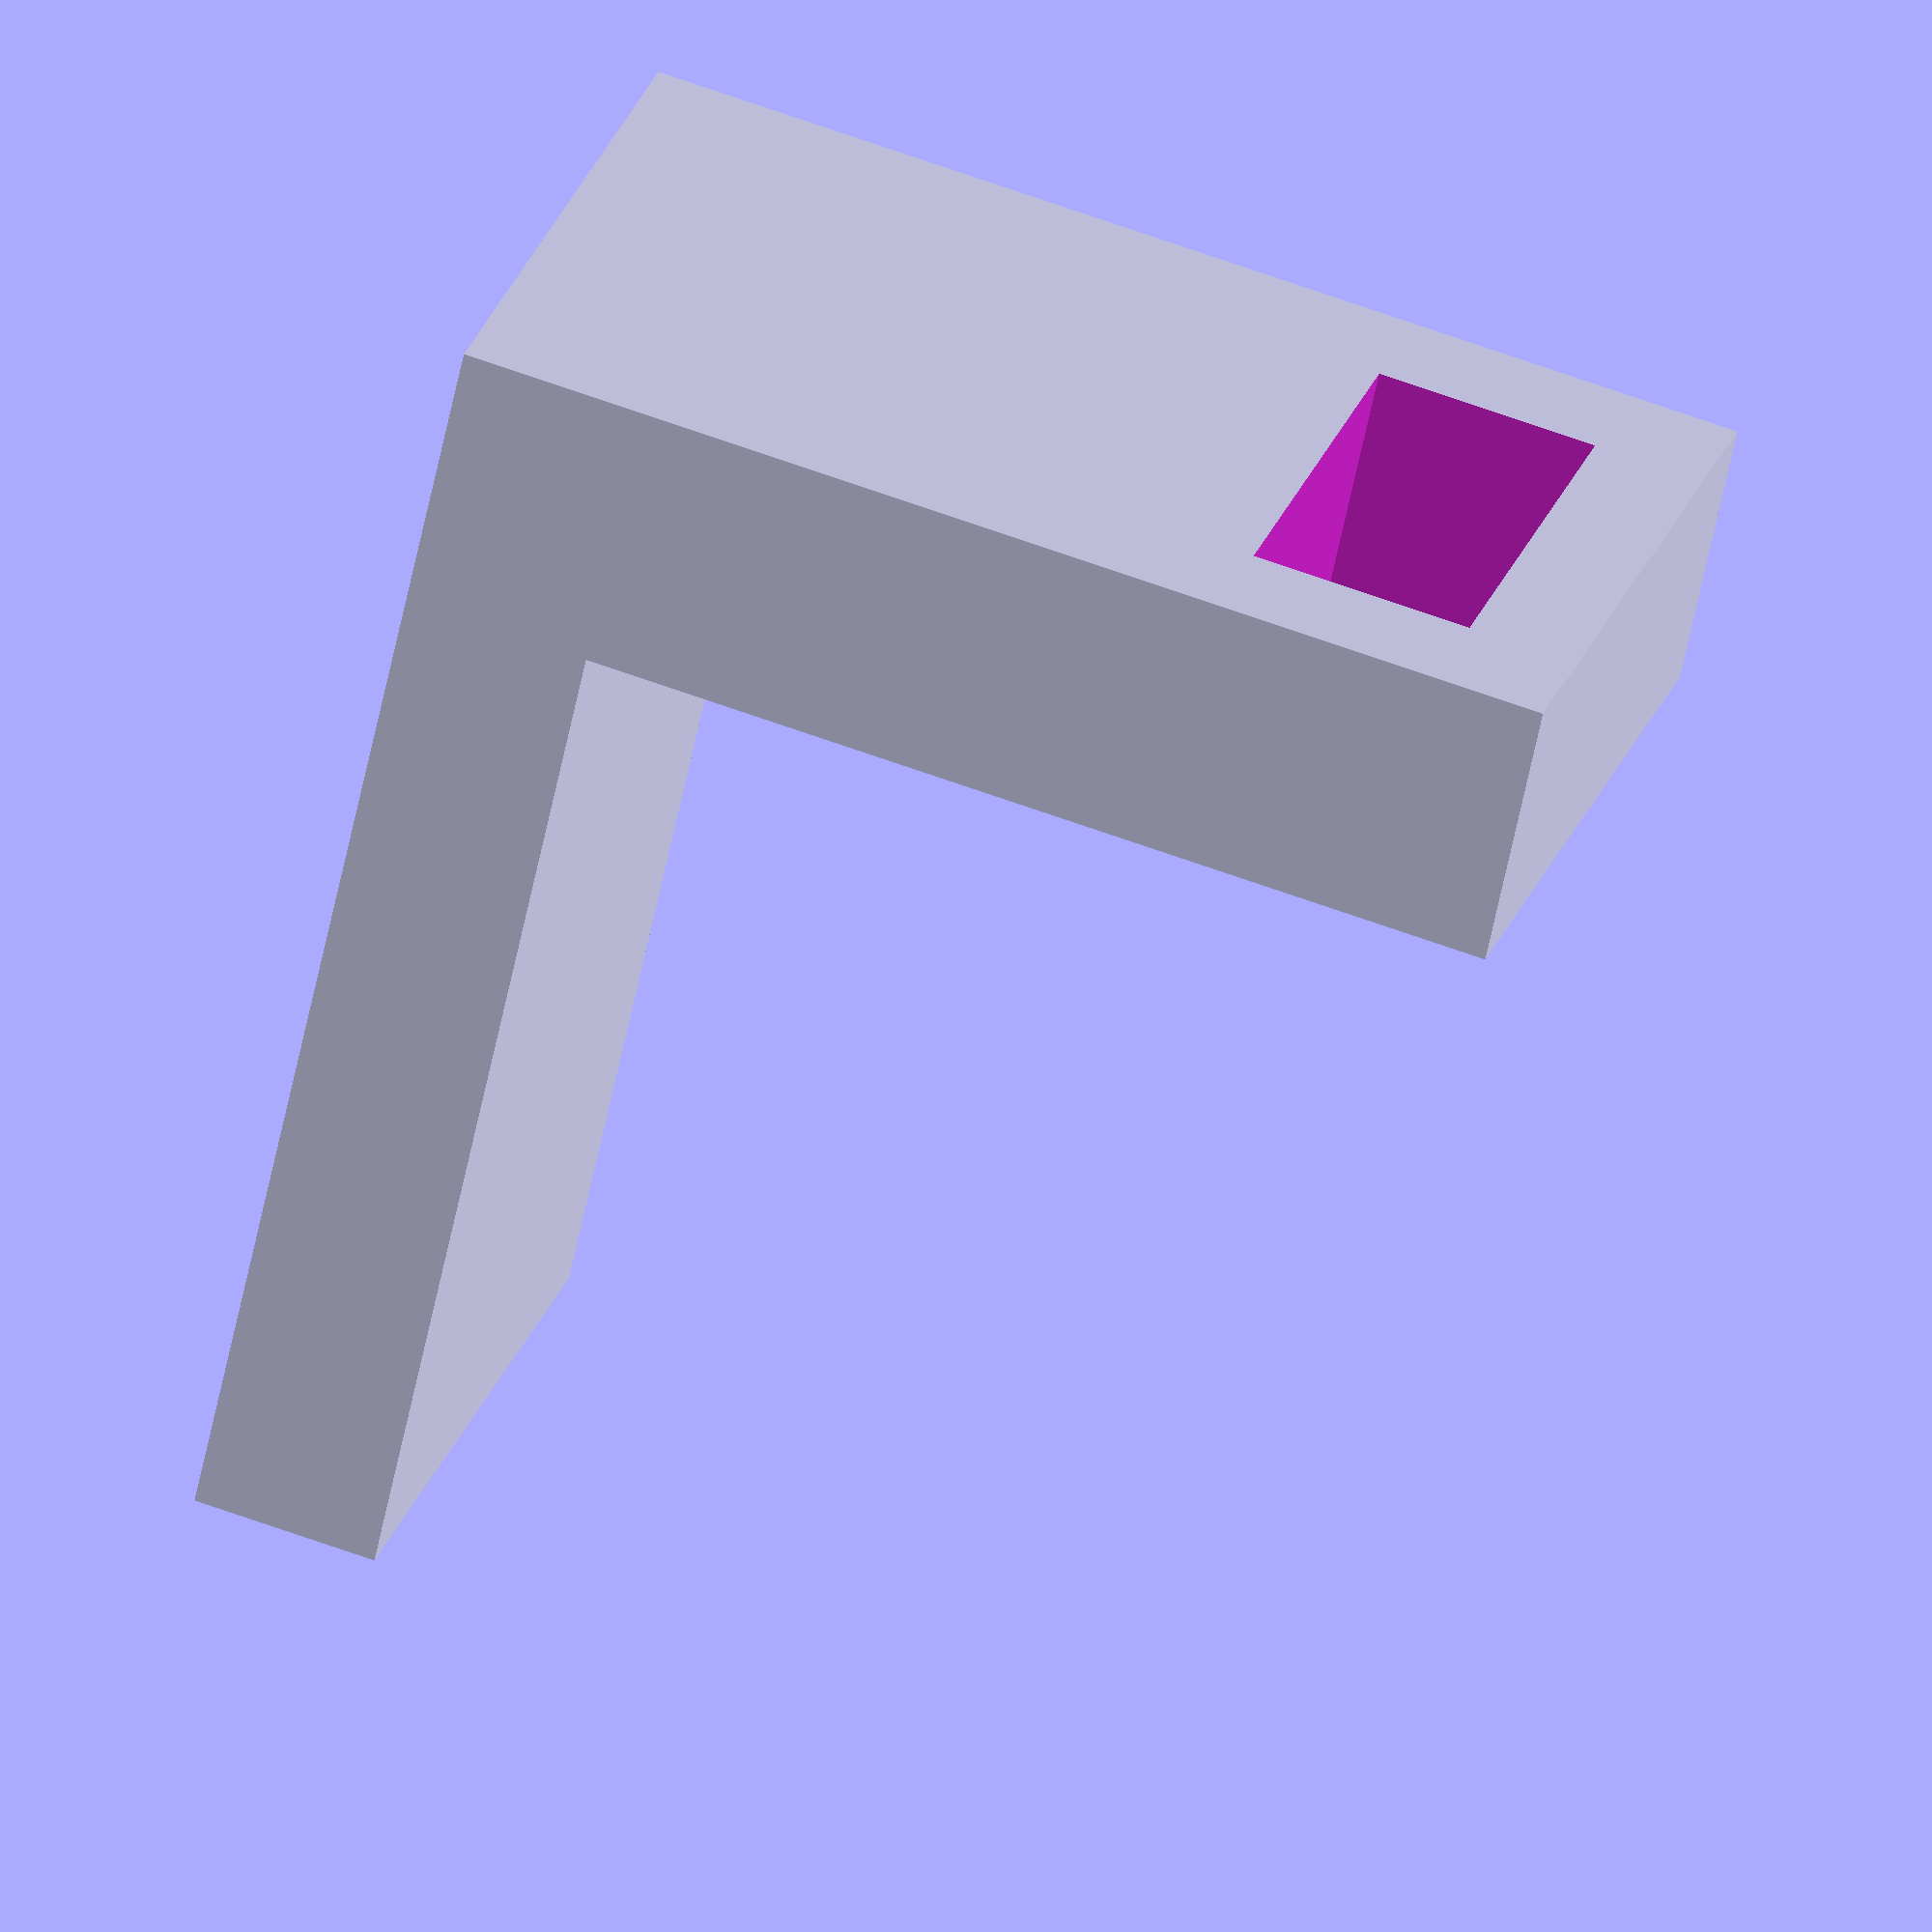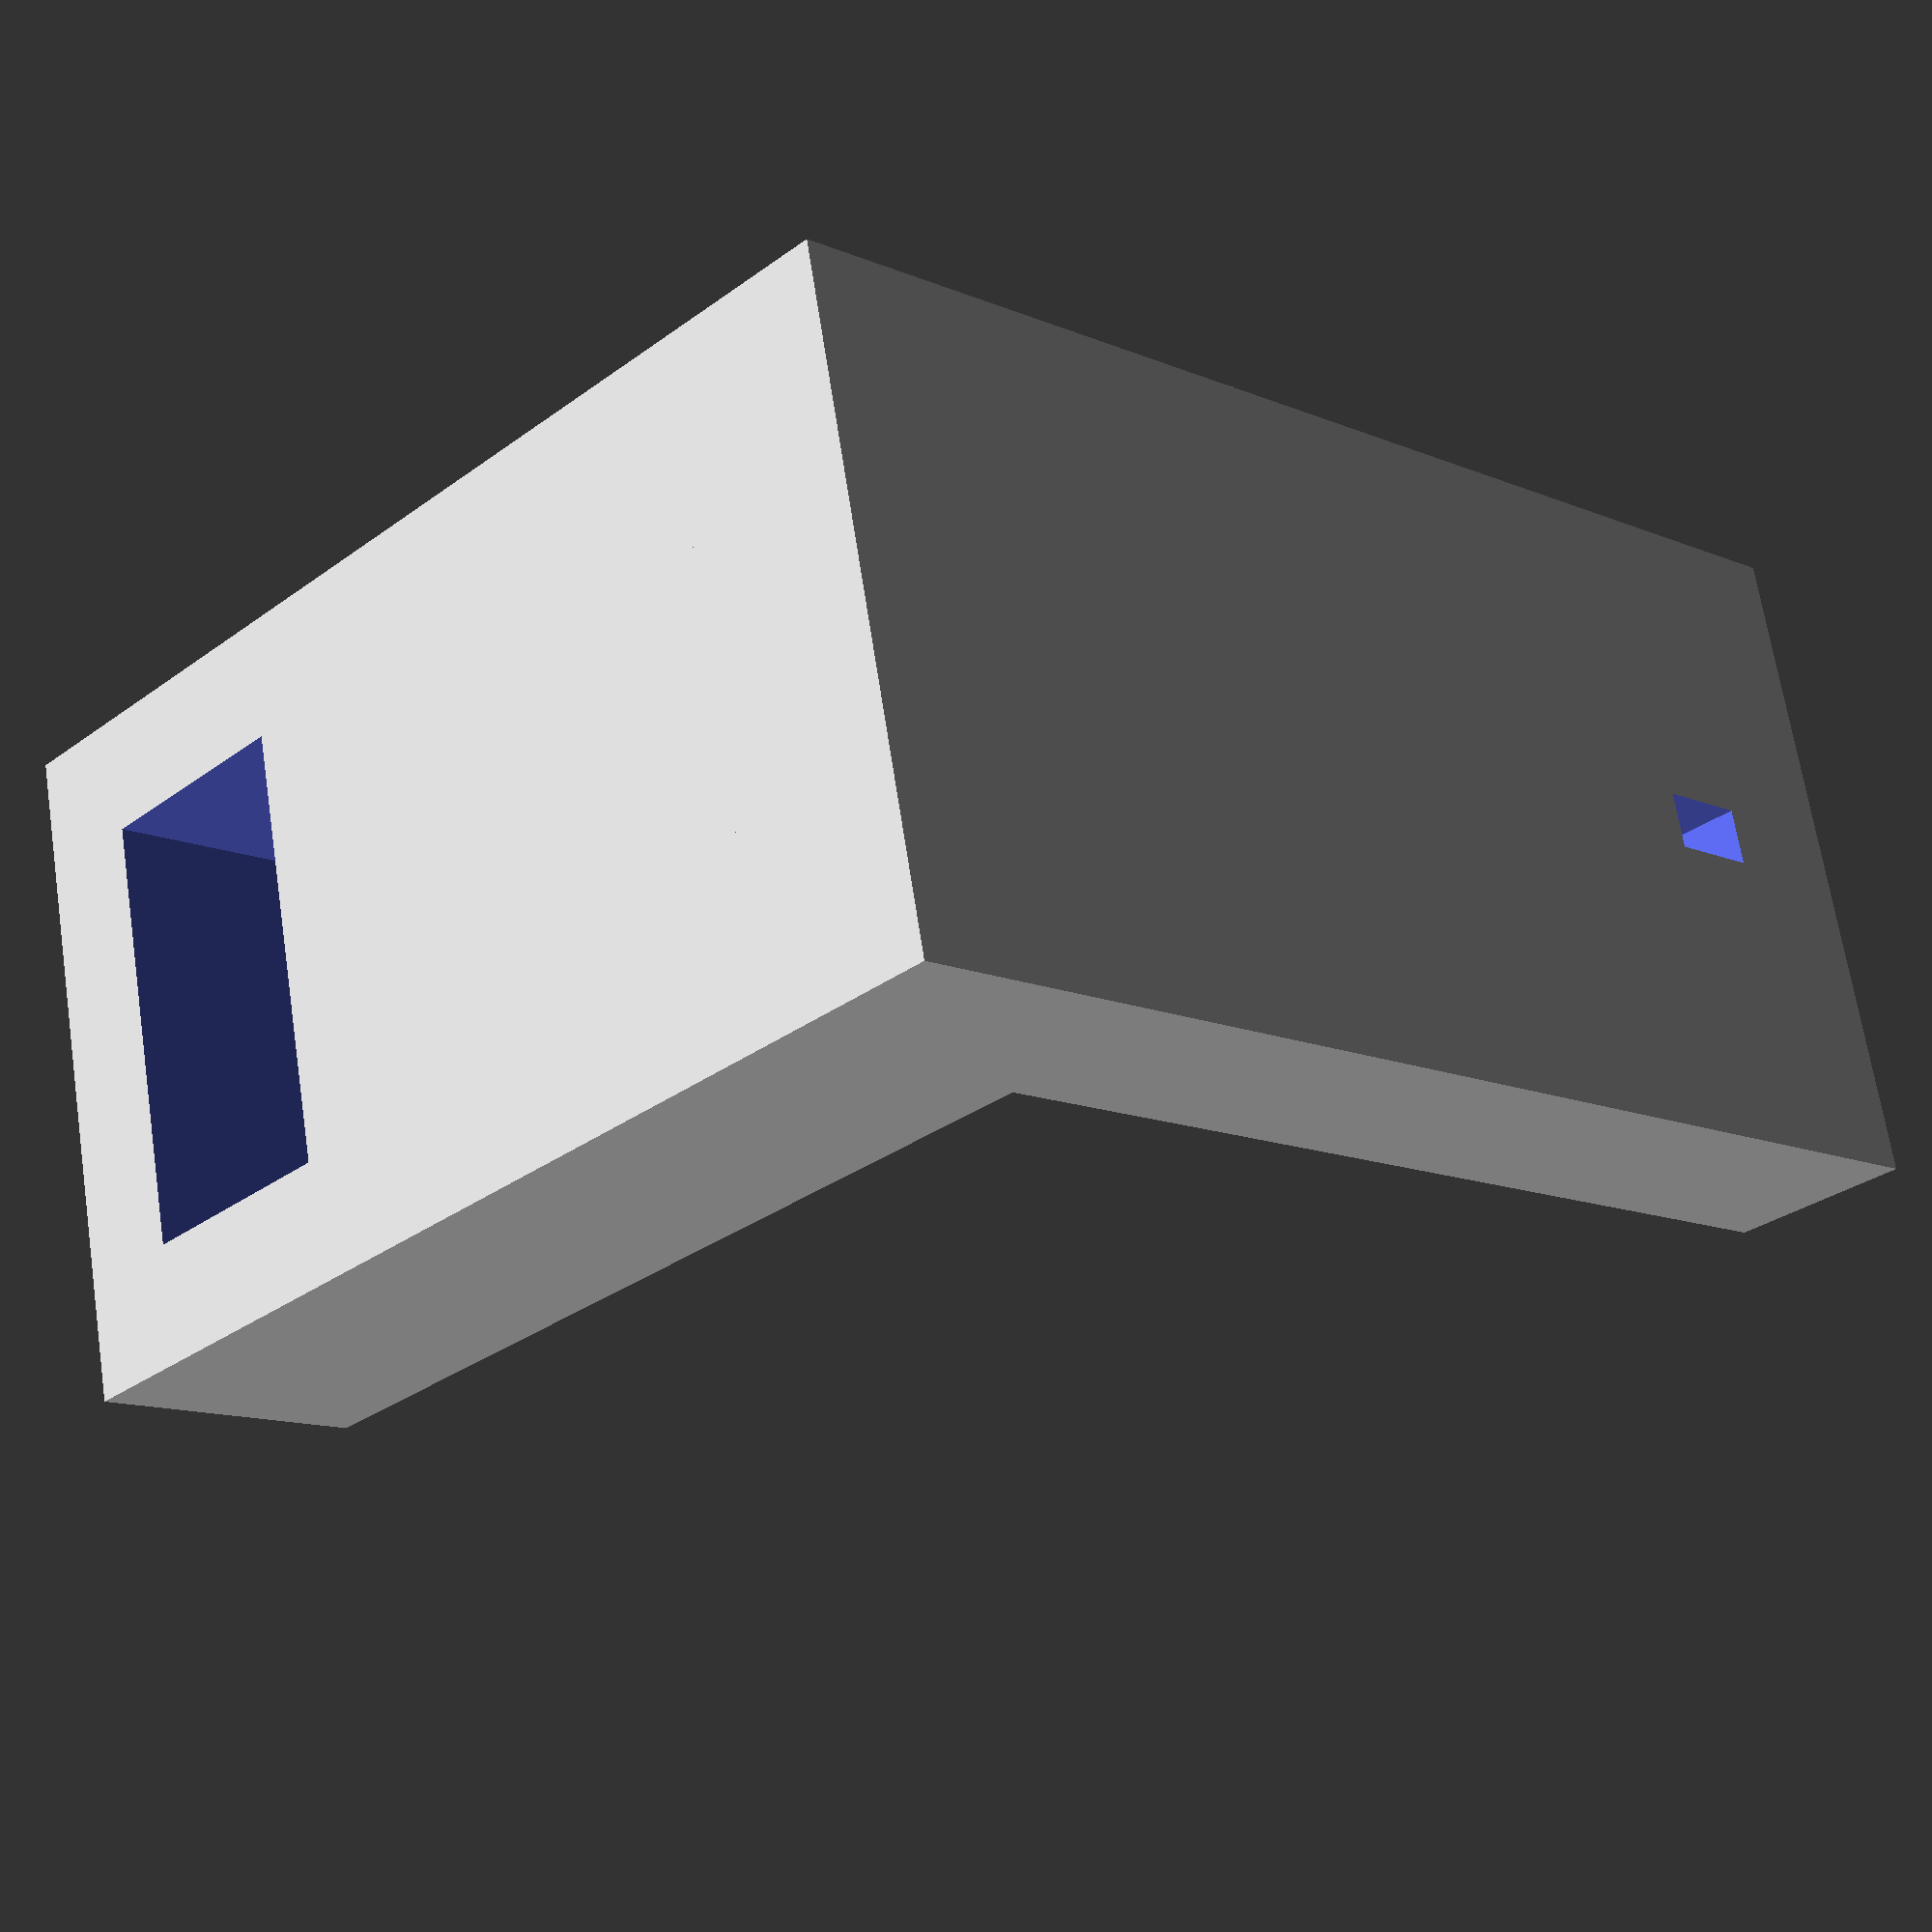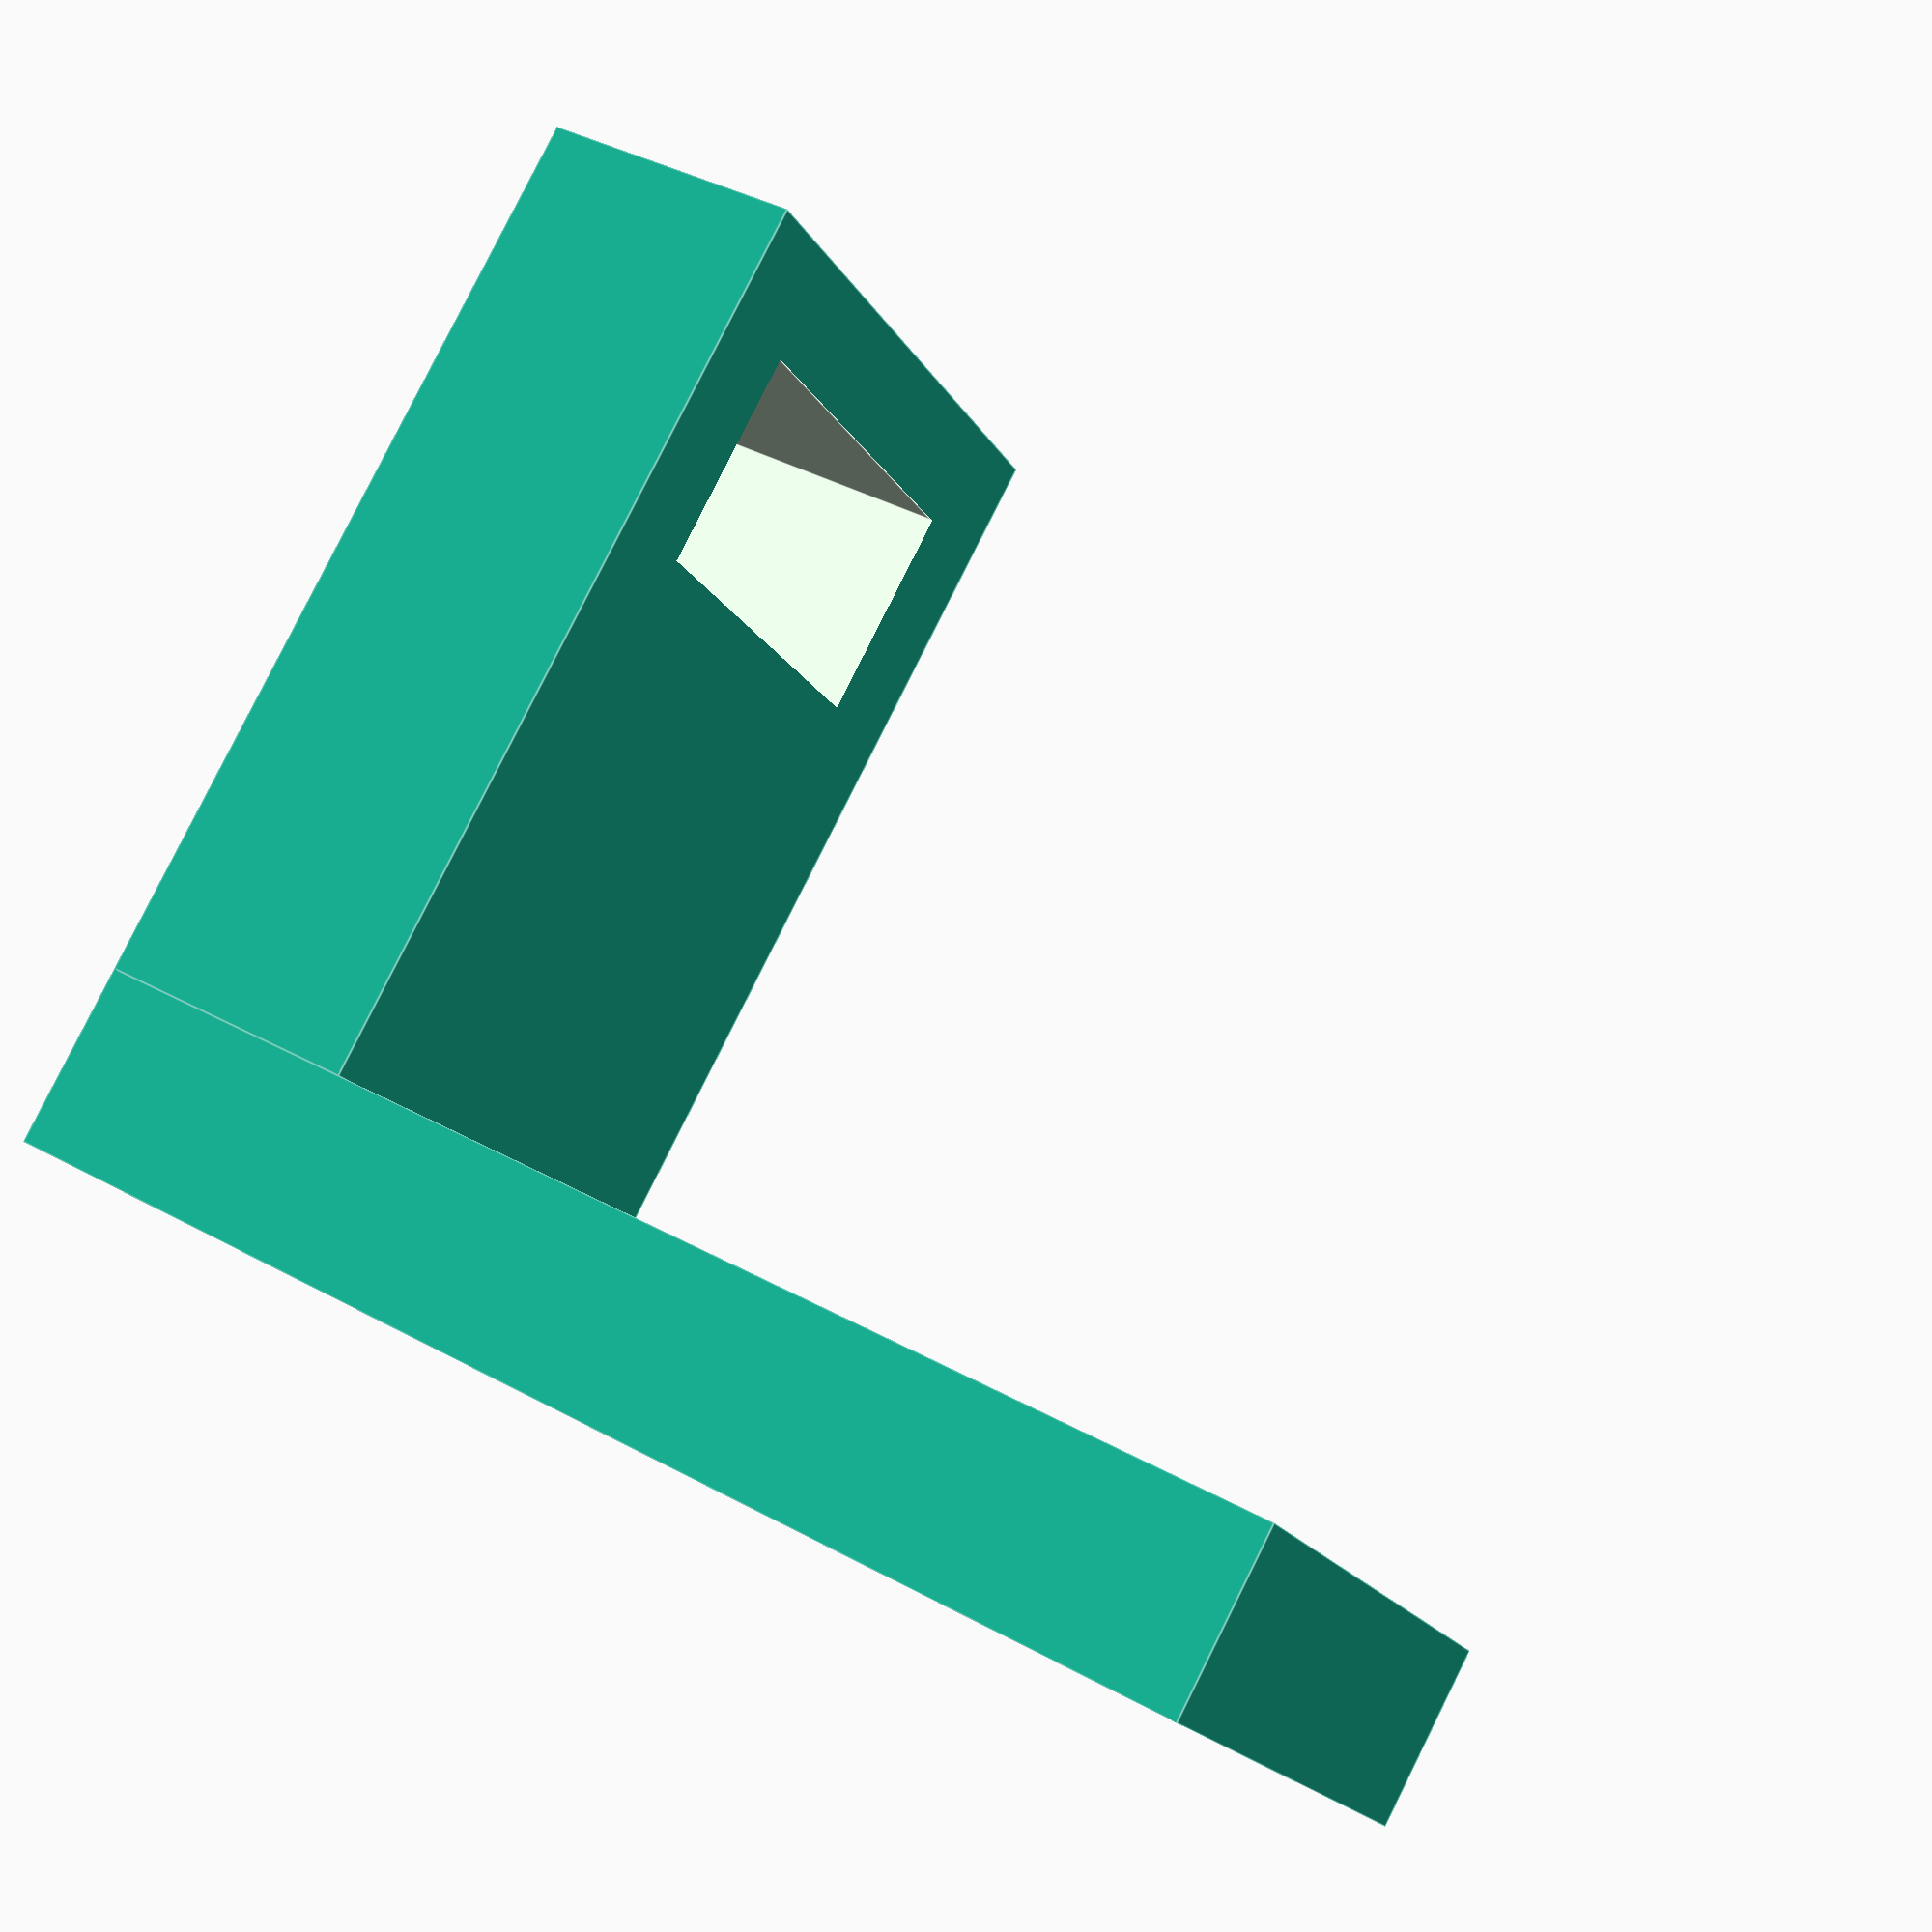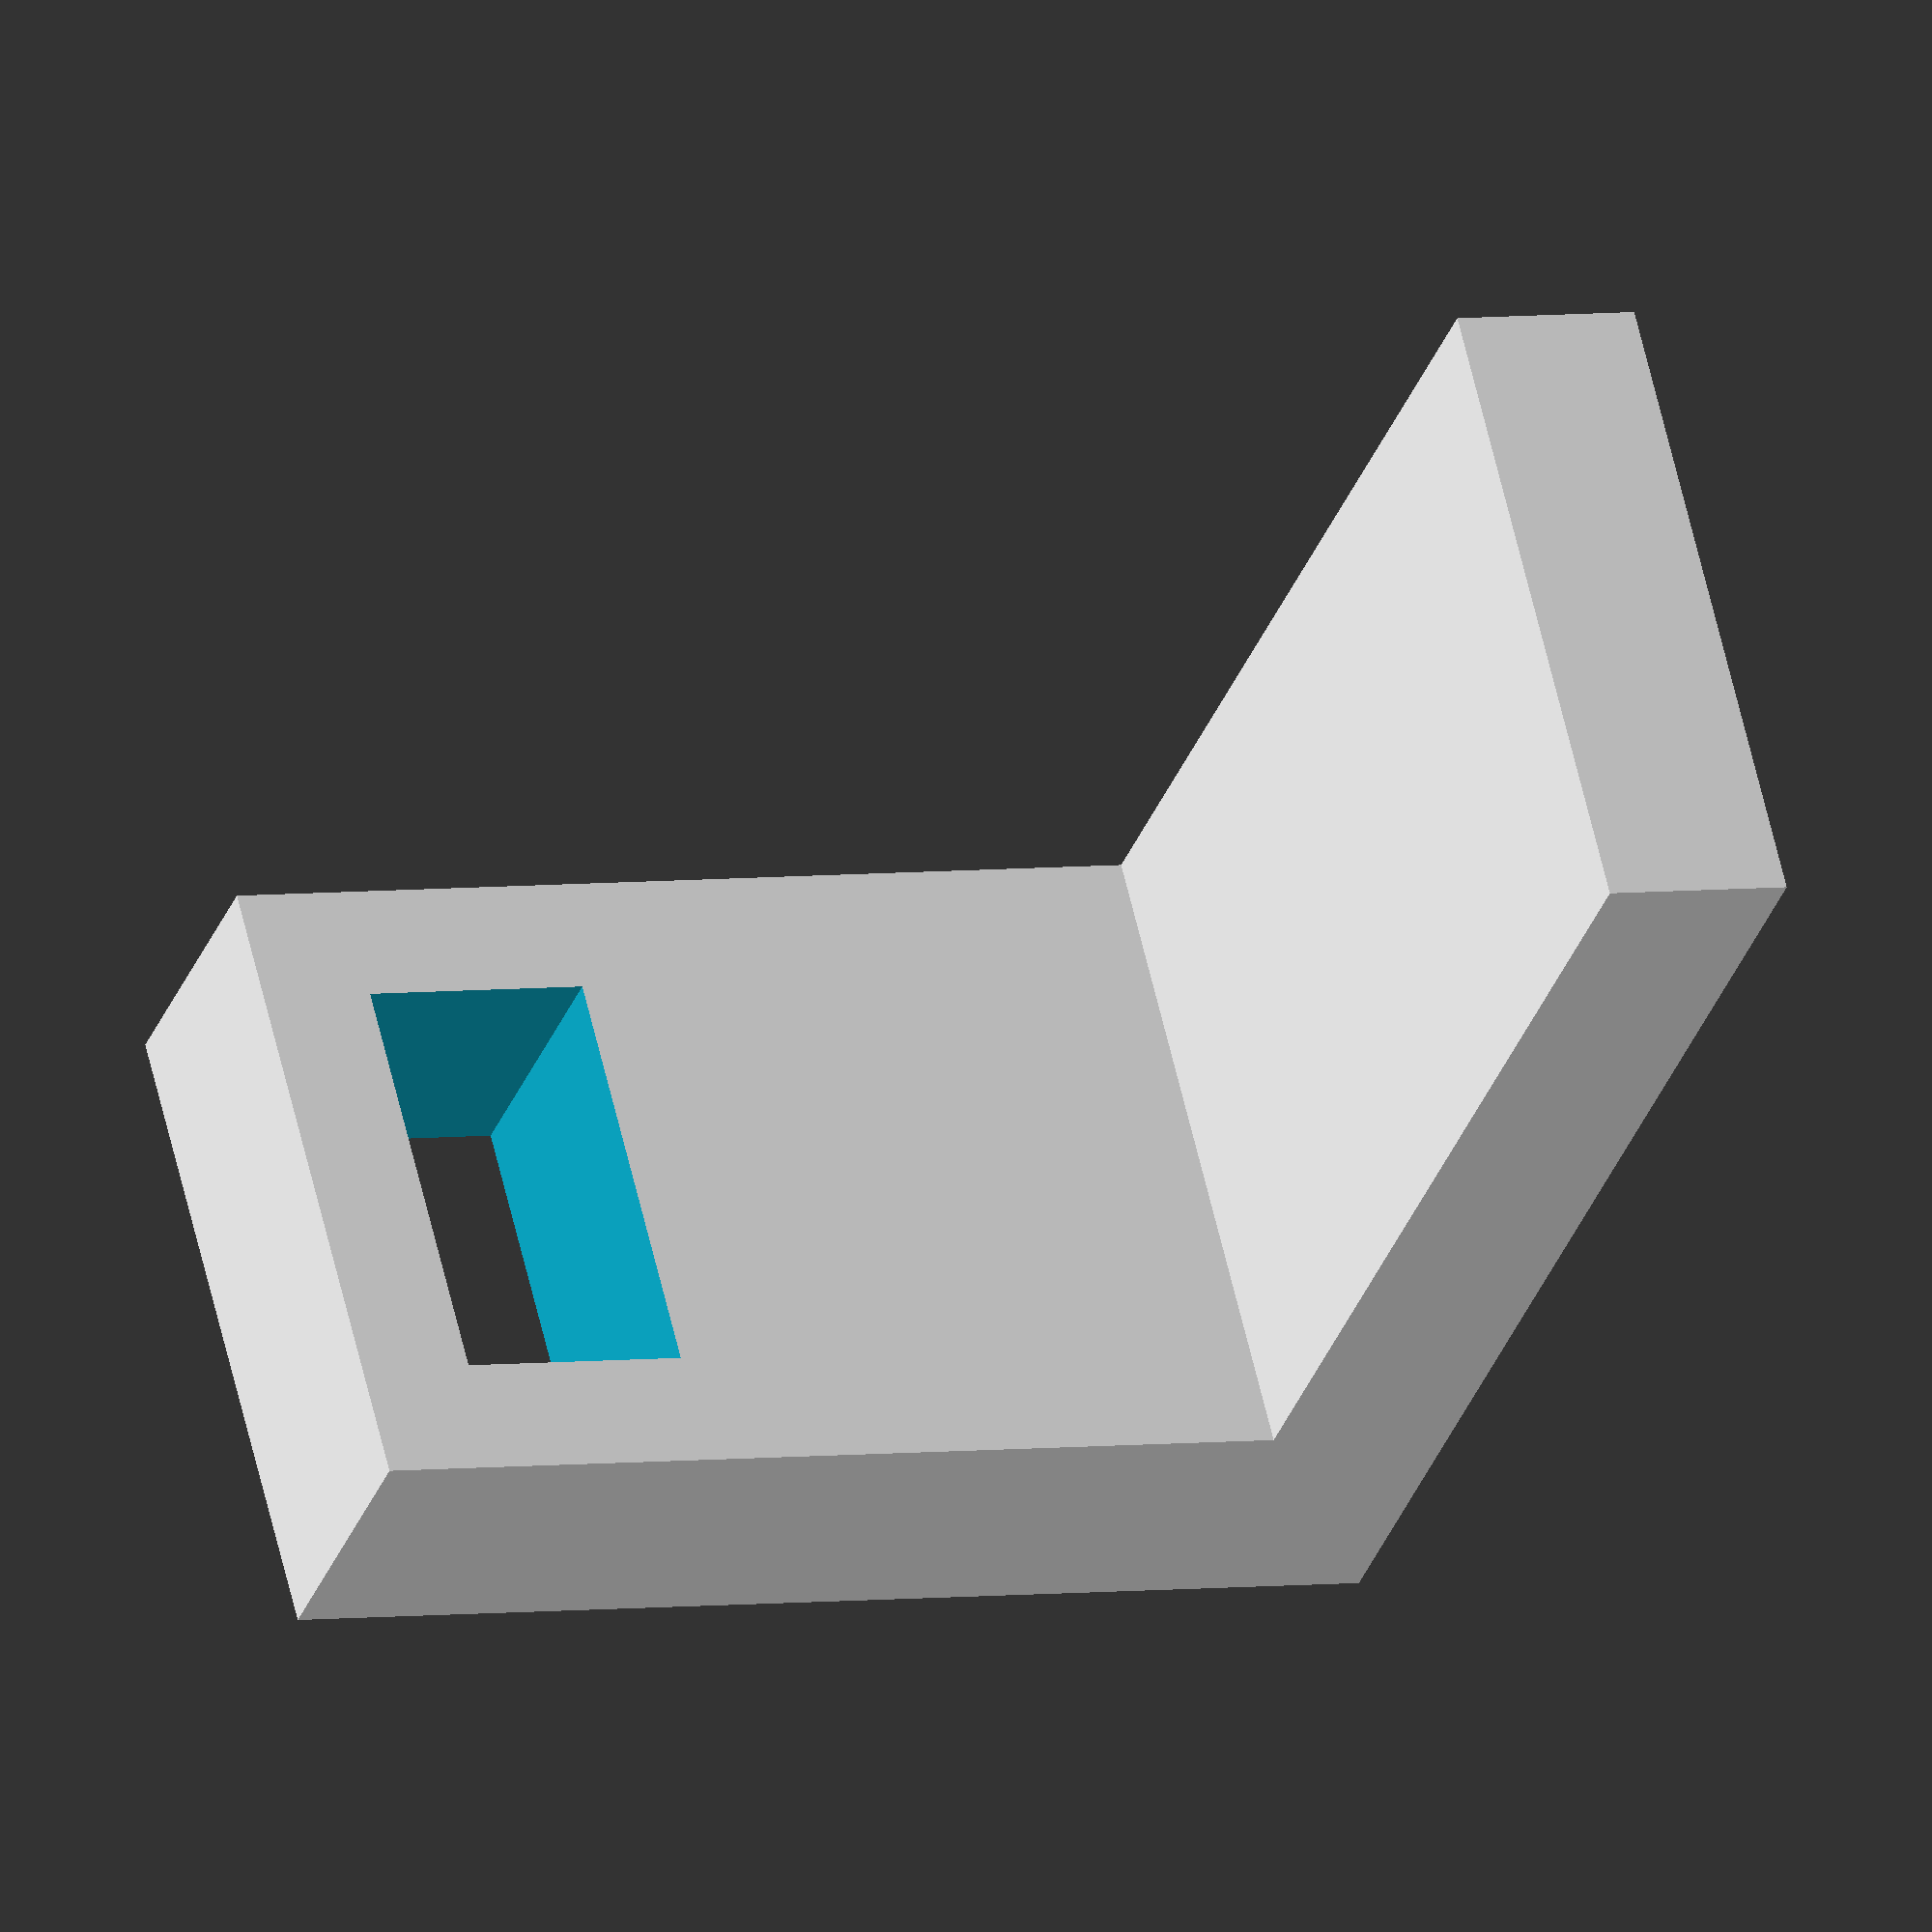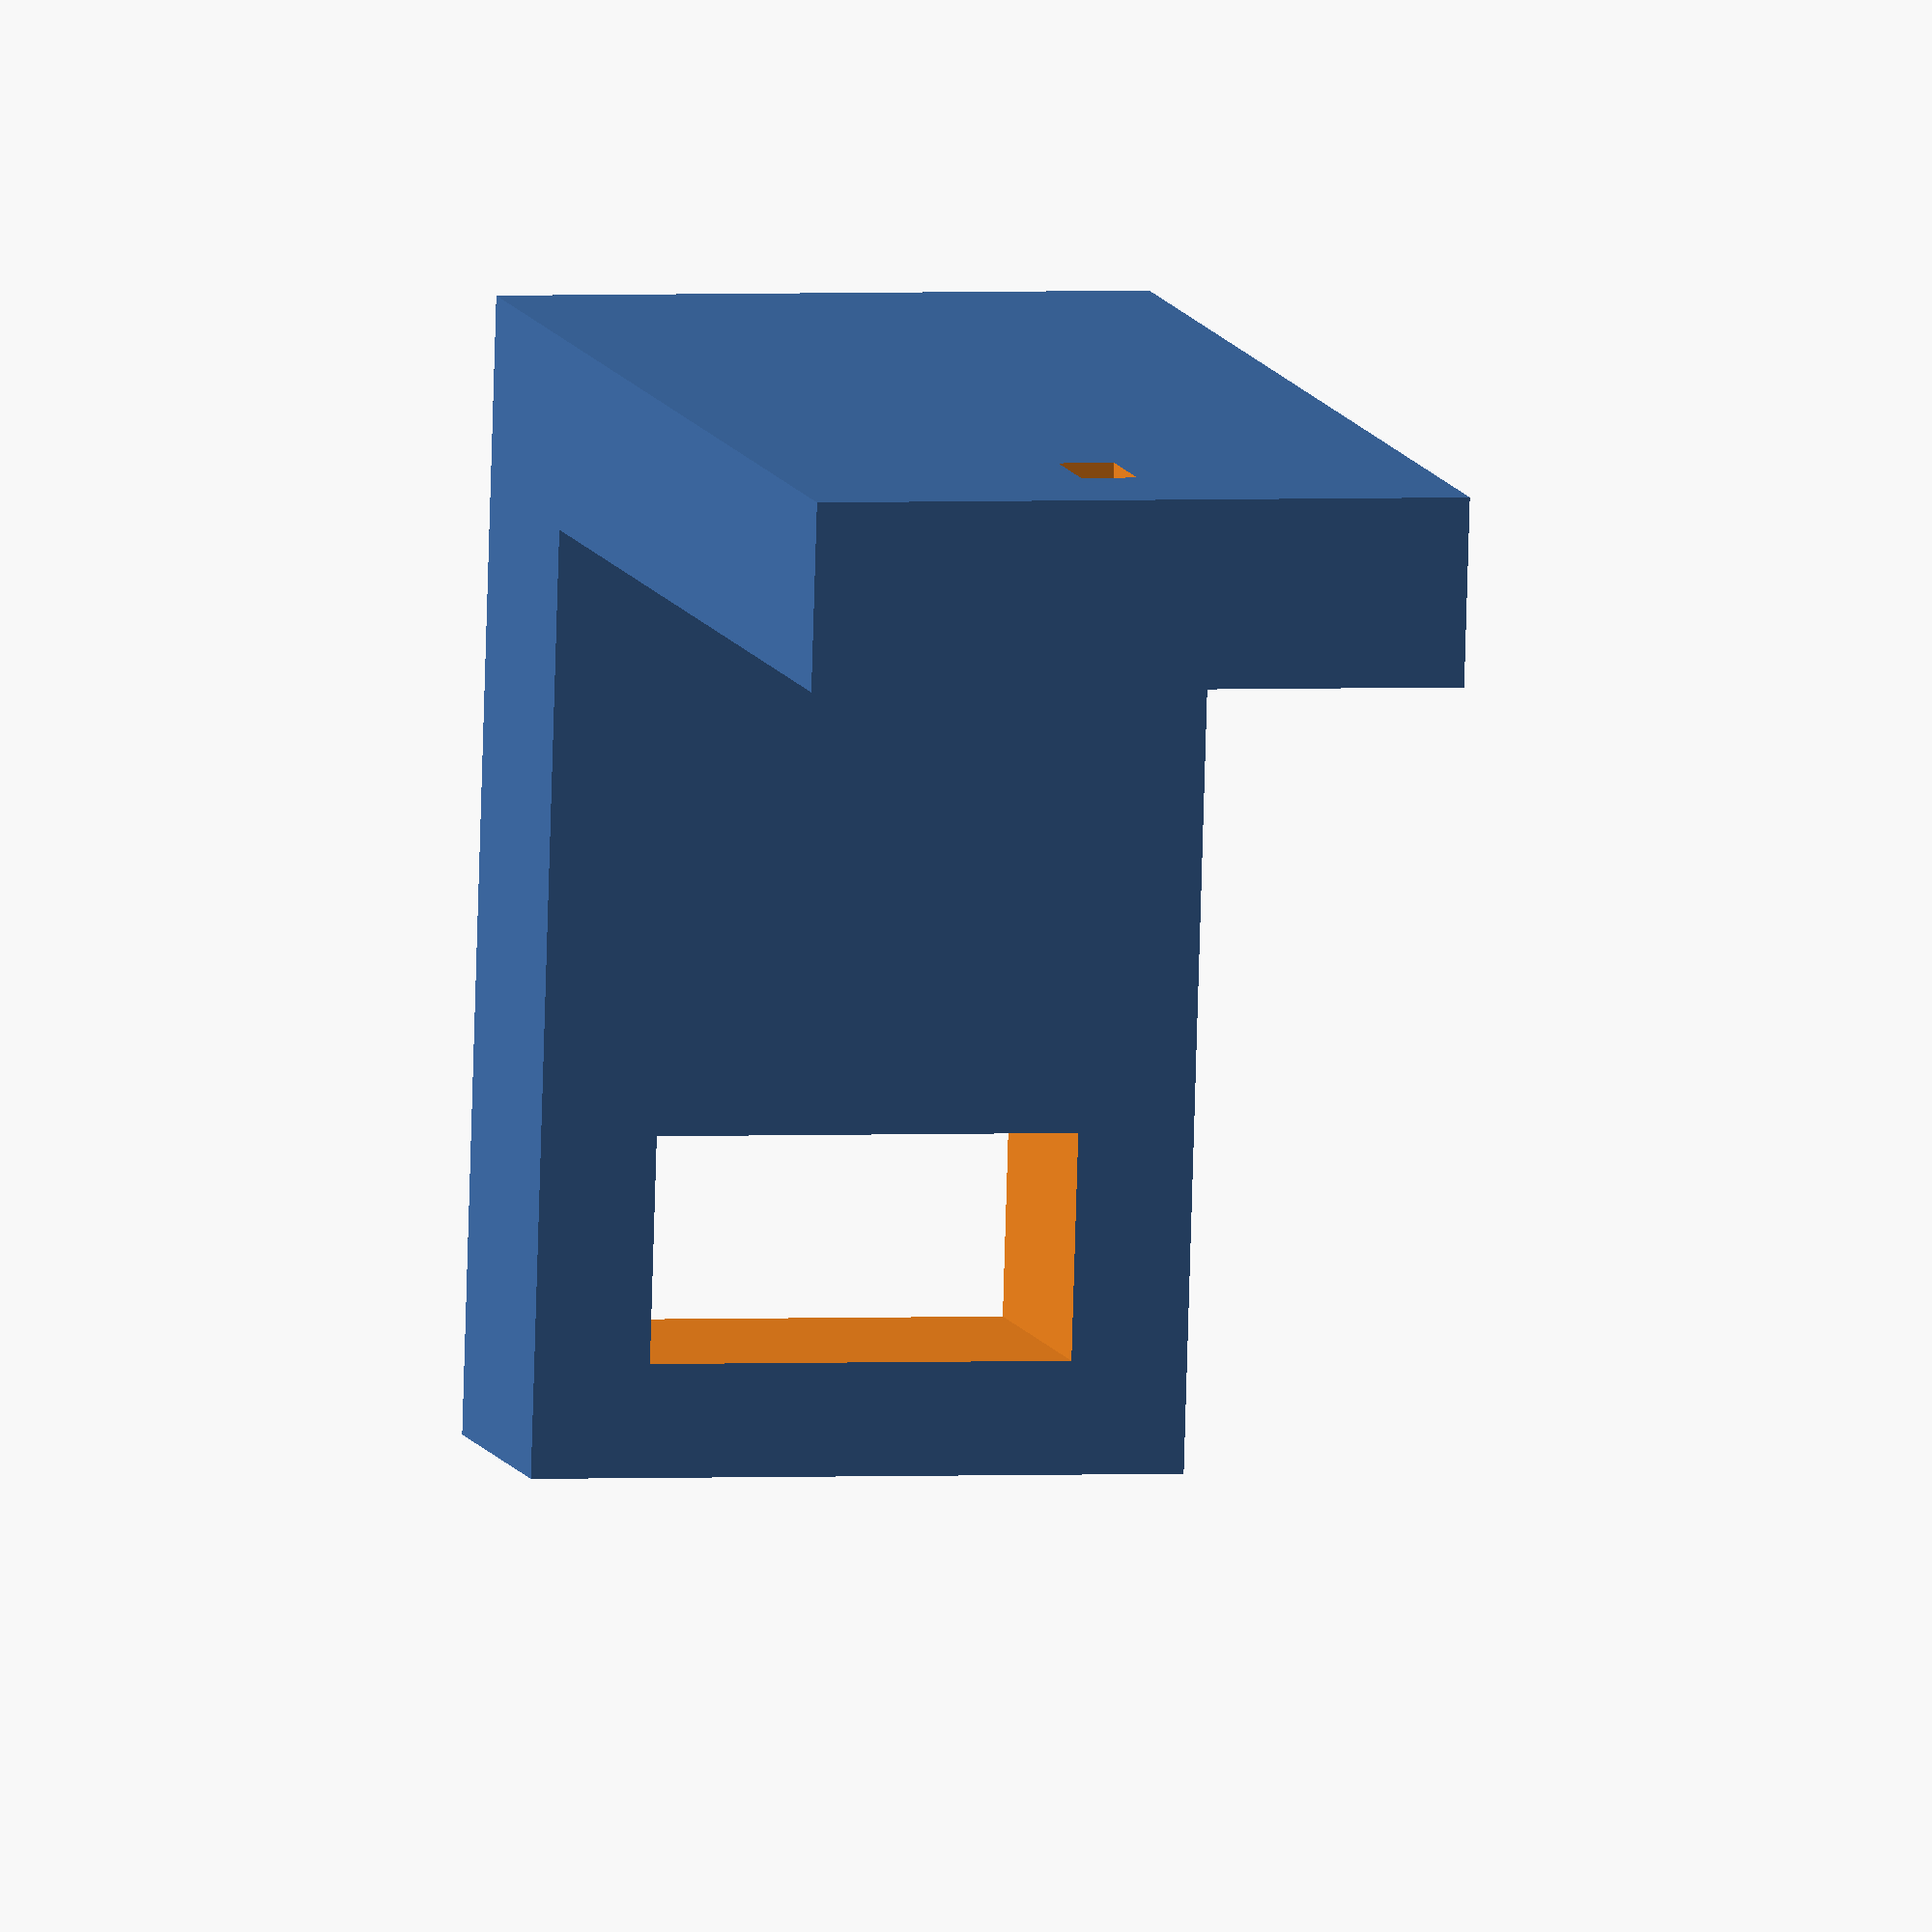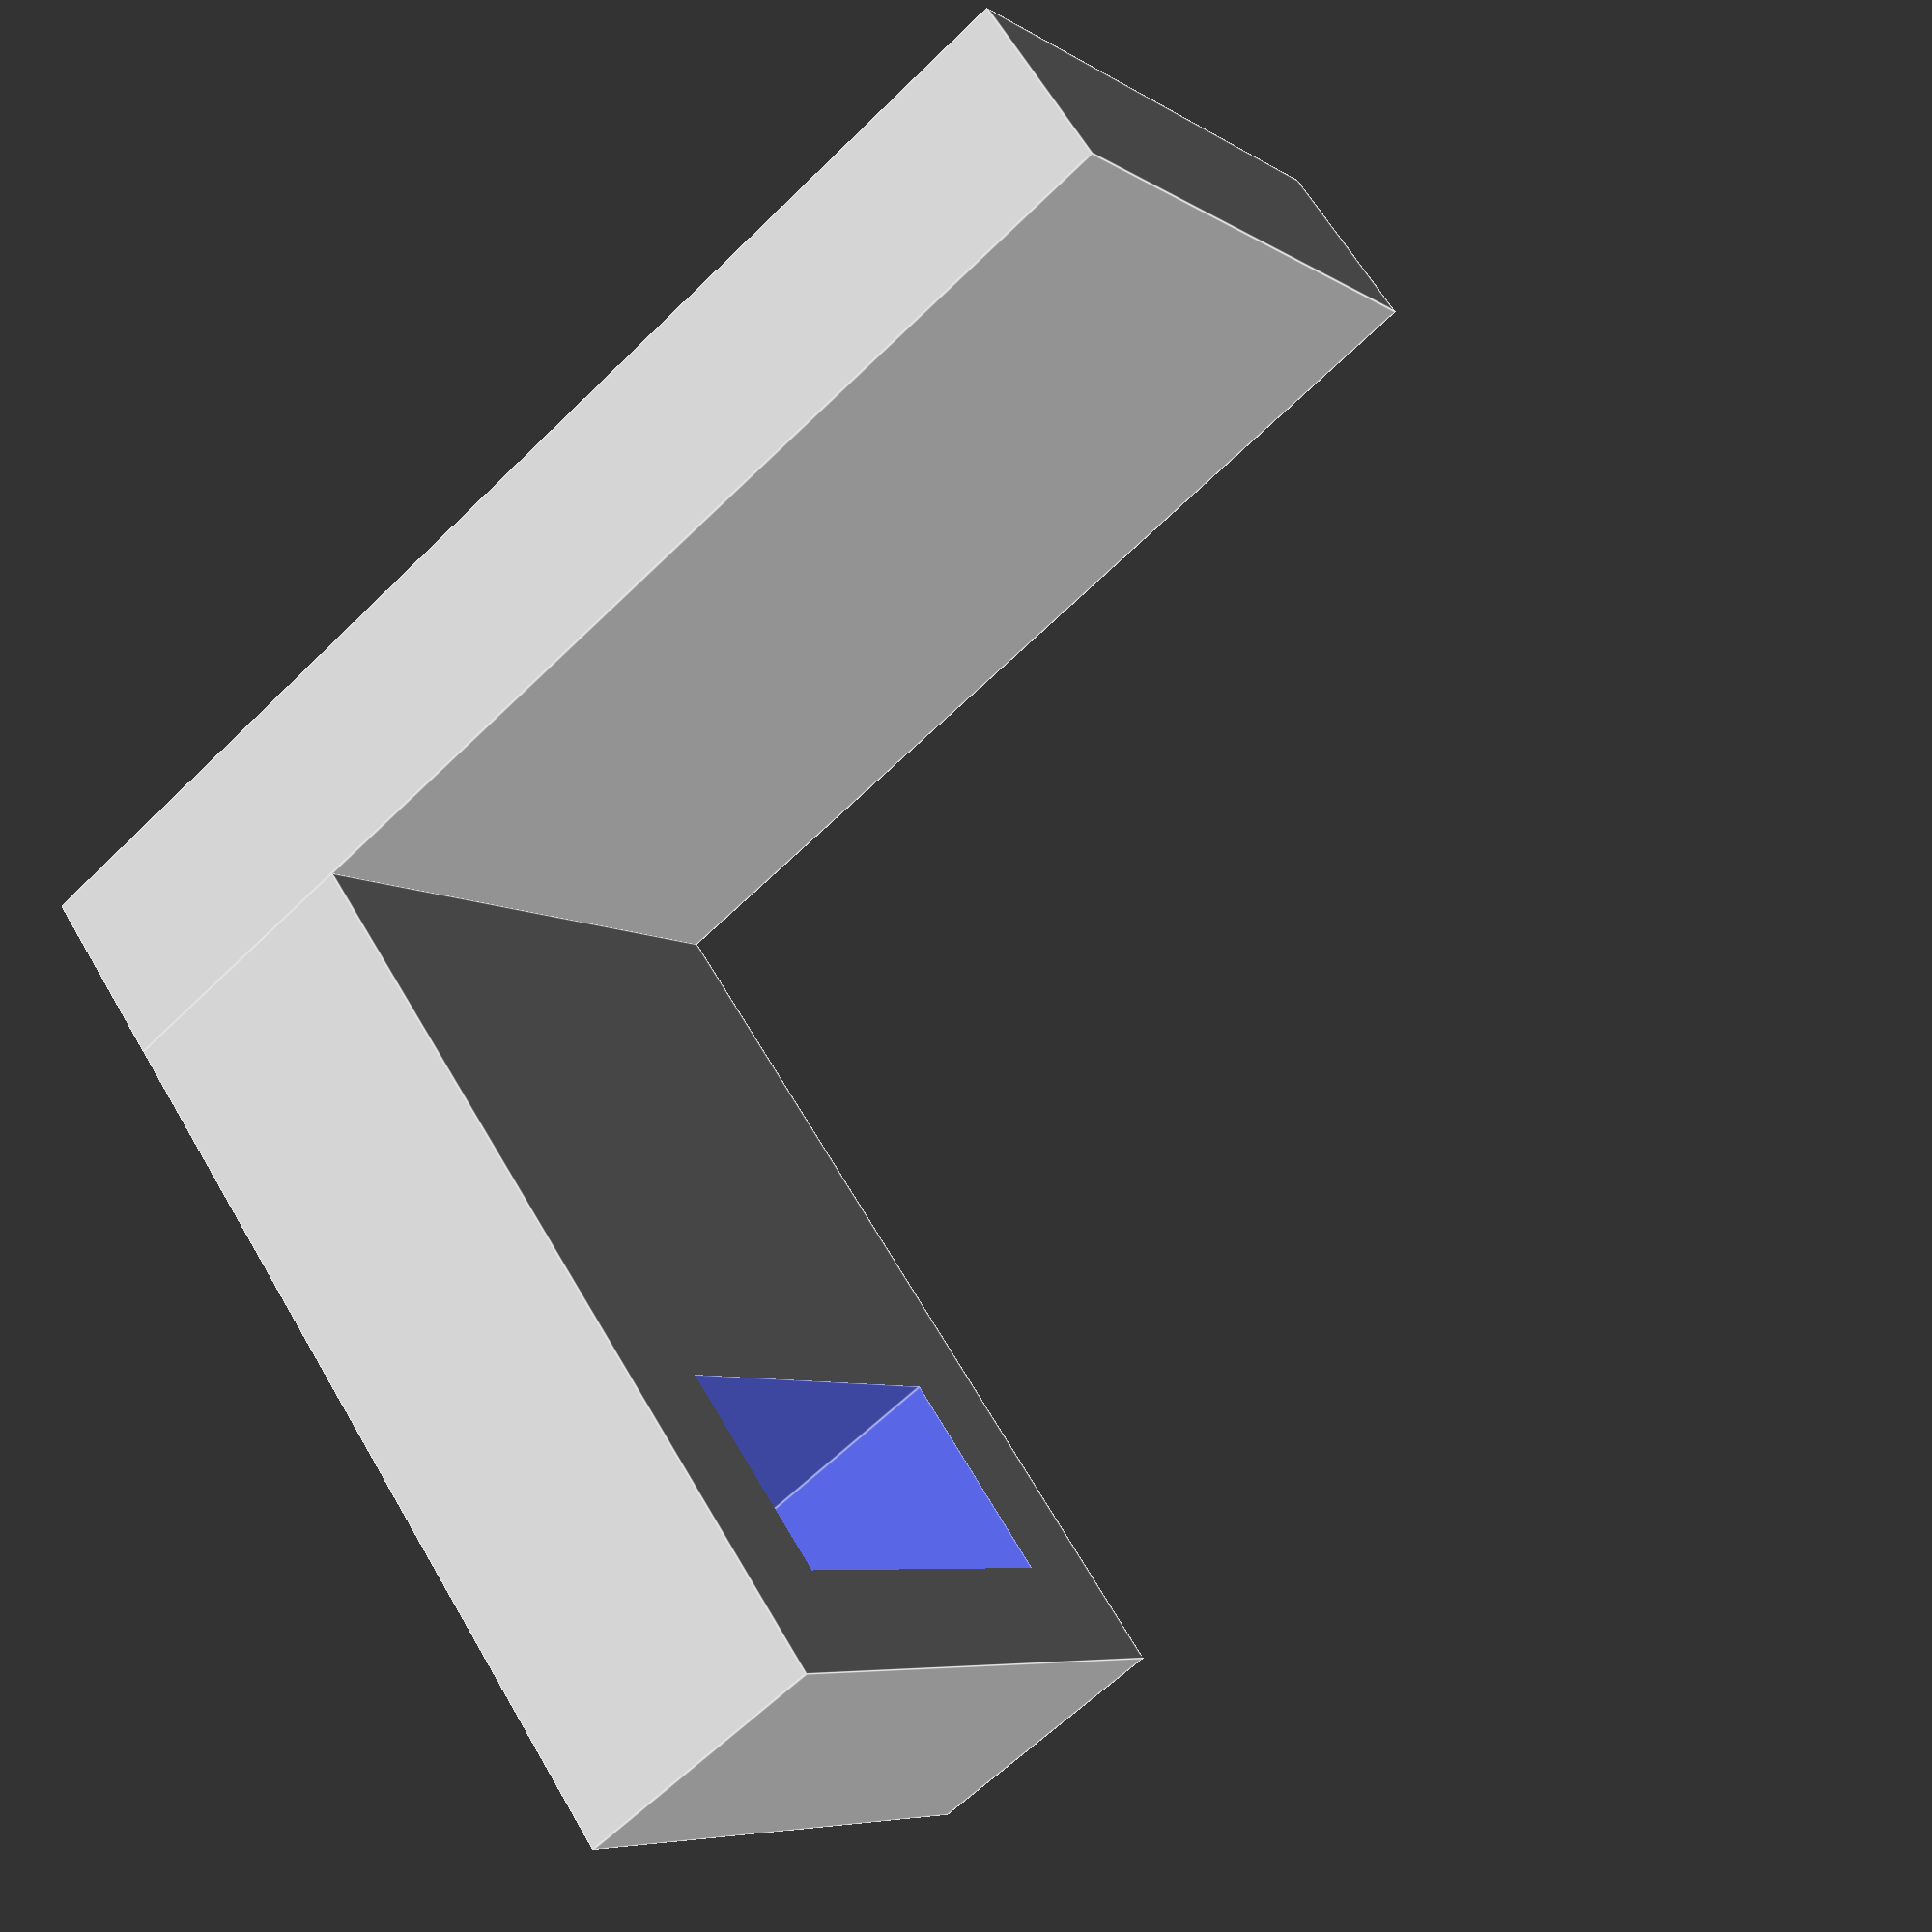
<openscad>
eps = 0.01;
fit_eps = 1;

attachment = [5,3,10];// + [fit_eps/2, fit_eps/2, fit_eps/2]; //stepper attachment flange
stepper_flange_block = [70,35,10];

servo_lower = [22.6,12,18];// + [fit_eps, fit_eps, fit_eps];


difference(){
	translate([-10, -stepper_flange_block[1]/2,0]){
		cube(stepper_flange_block);
	}
	cube(attachment, center=true);
}


difference(){
	translate([stepper_flange_block[0]-10-15, -stepper_flange_block[1]/2,stepper_flange_block[2]-eps]){
		cube([15,stepper_flange_block[1],50]);
	}
	translate([stepper_flange_block[0]-25-eps, -servo_lower[0]/2,stepper_flange_block[2]+50-servo_lower[2]-eps]){
		rotate([90,0,90]){
			    cube(servo_lower);
	    	}
	}
}

color("red"){
}

</openscad>
<views>
elev=117.5 azim=124.7 roll=249.4 proj=o view=solid
elev=210.0 azim=192.1 roll=43.2 proj=p view=wireframe
elev=97.5 azim=202.7 roll=333.5 proj=p view=edges
elev=175.3 azim=324.5 roll=113.0 proj=o view=wireframe
elev=261.3 azim=103.8 roll=1.7 proj=o view=solid
elev=296.1 azim=145.1 roll=329.7 proj=p view=edges
</views>
